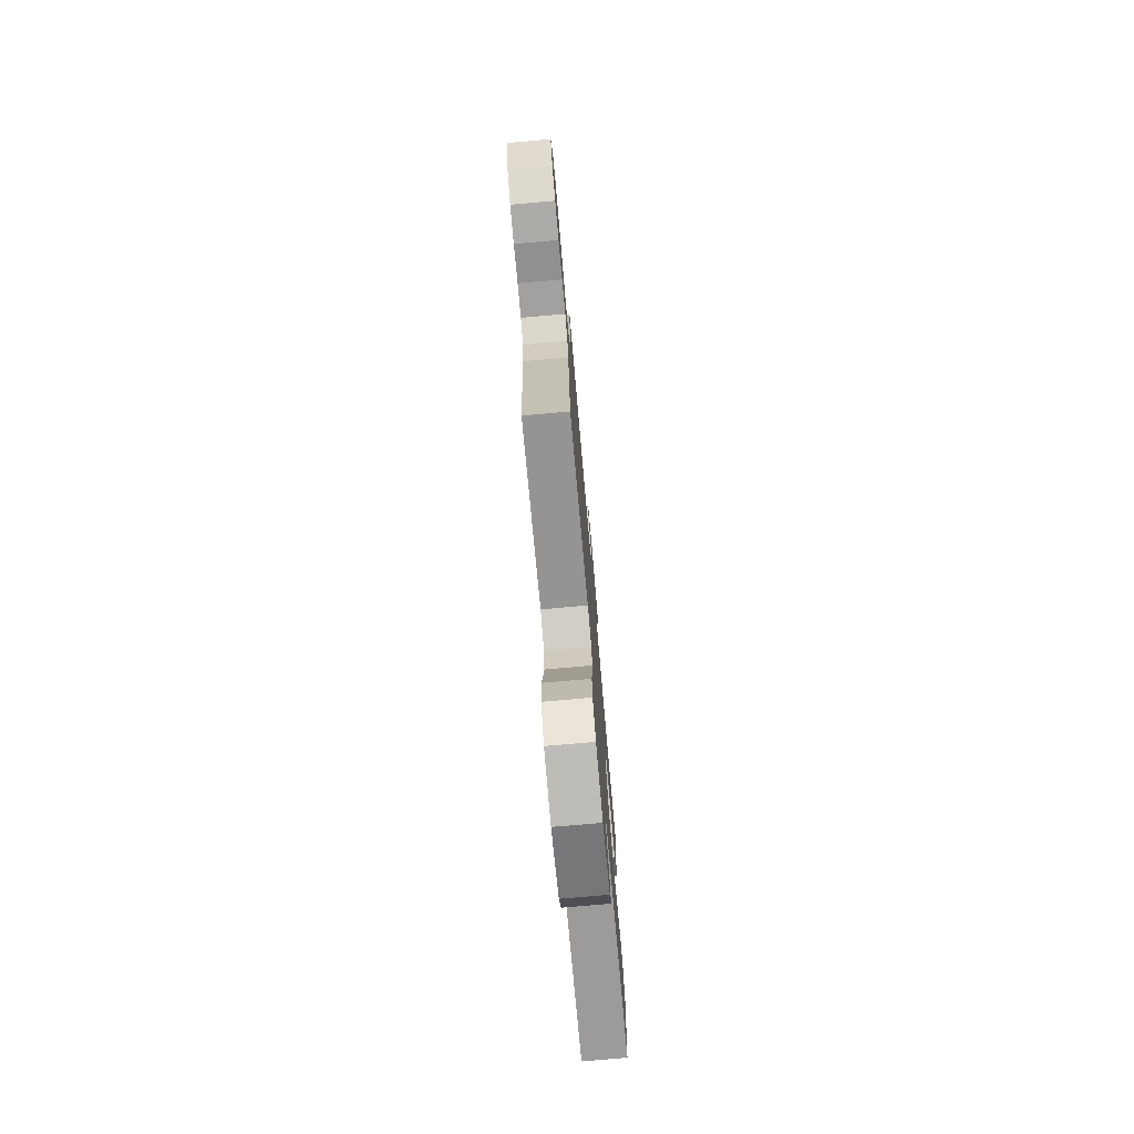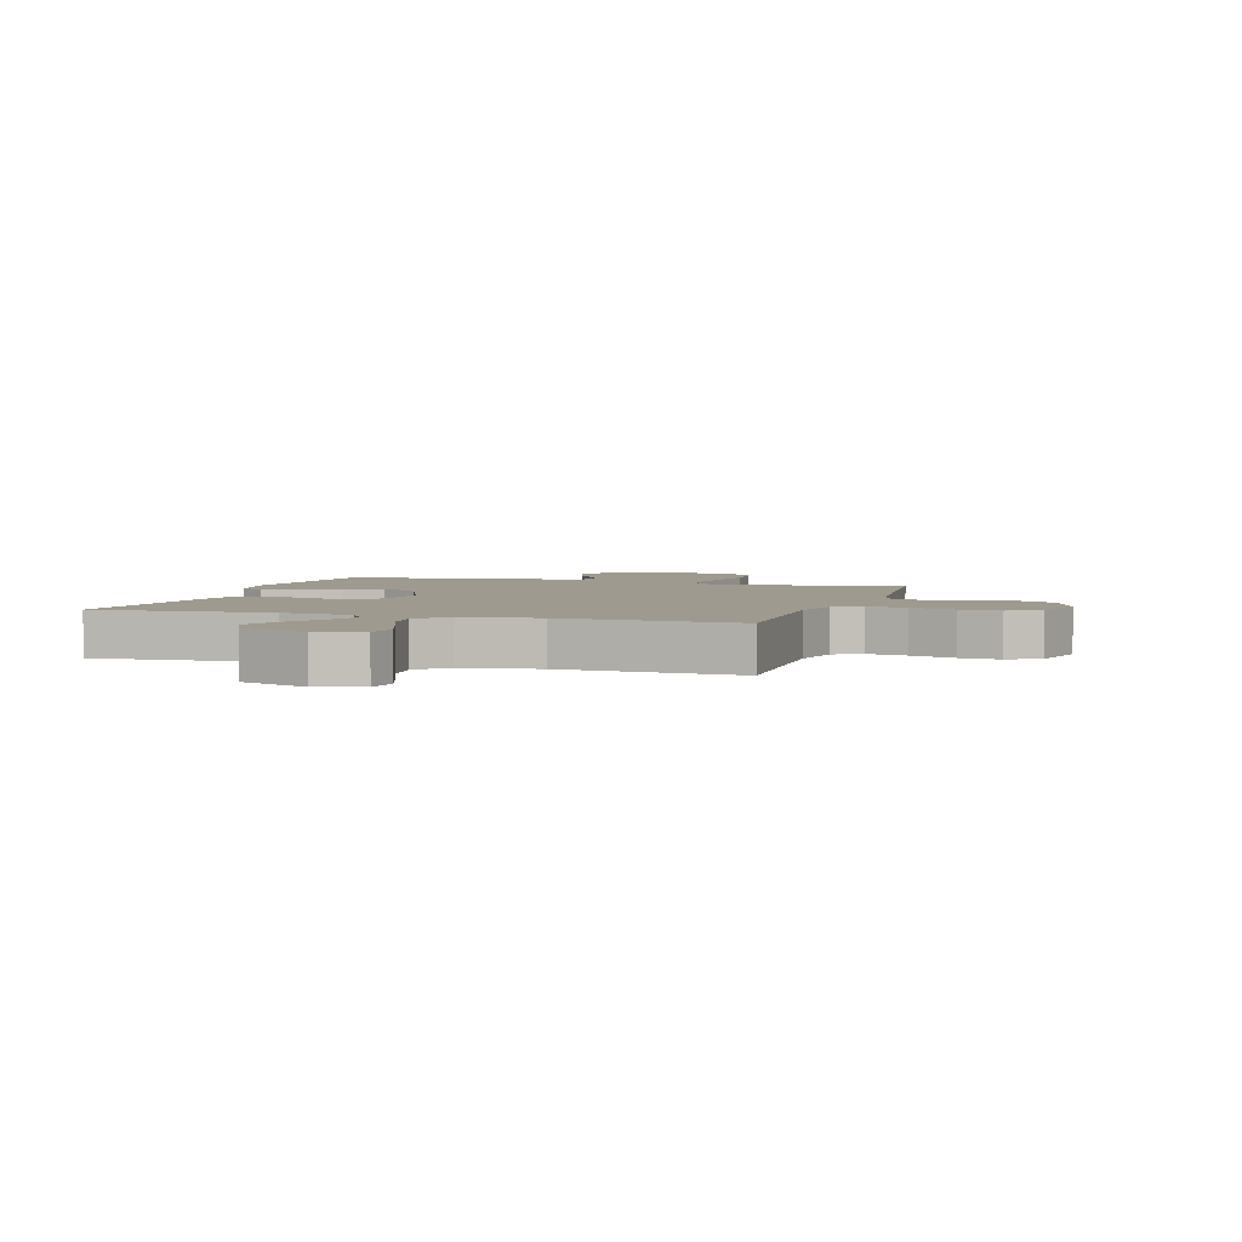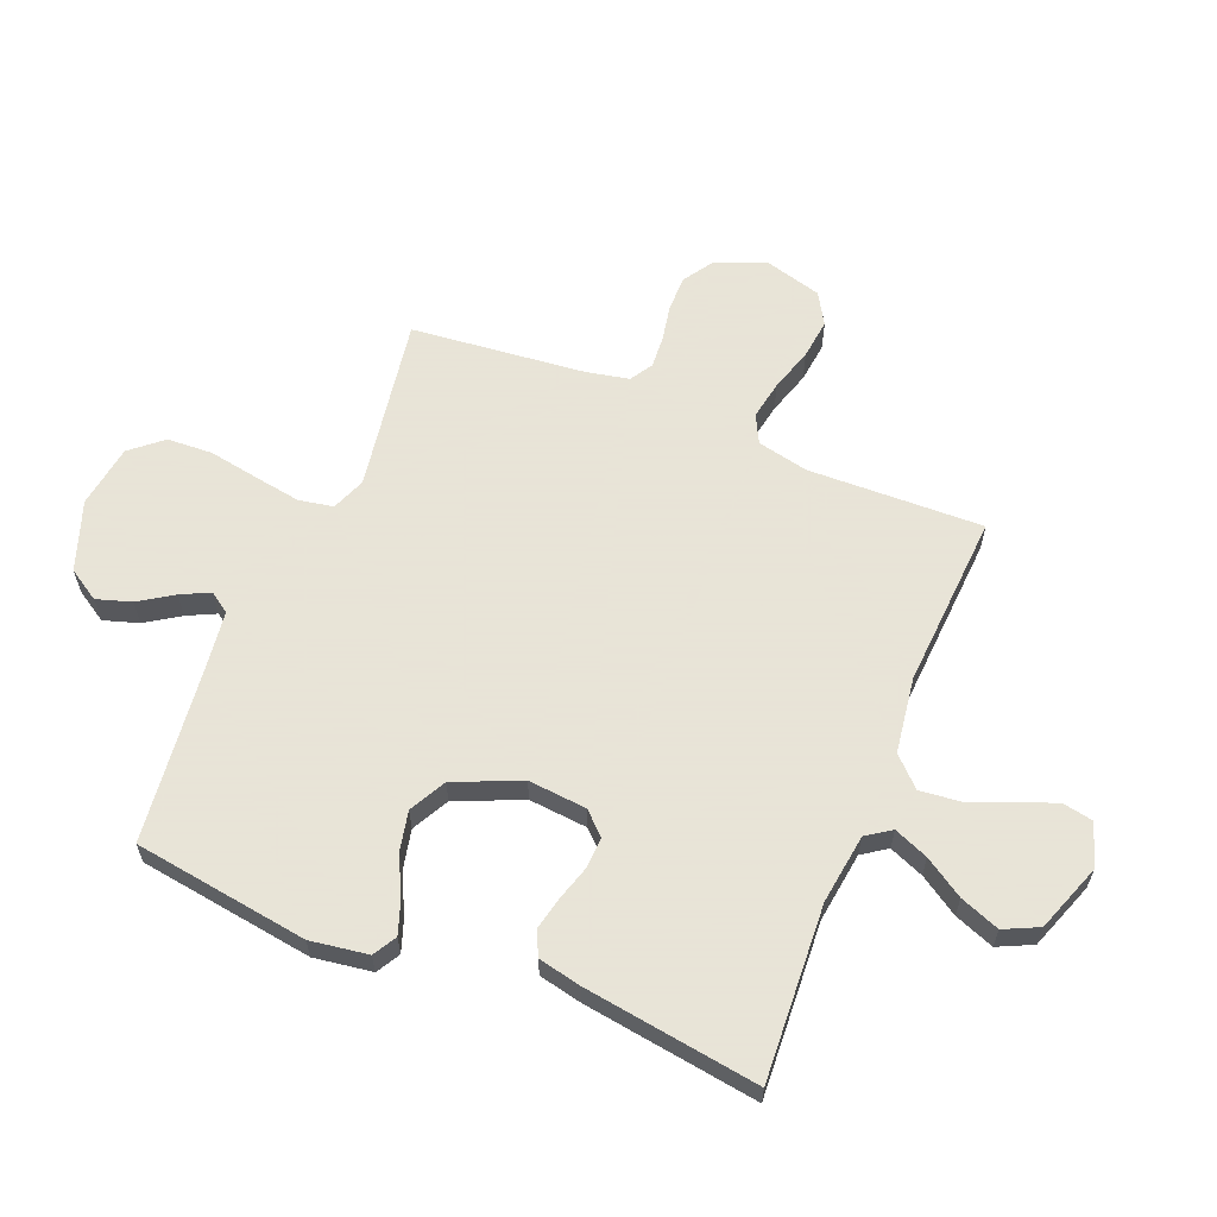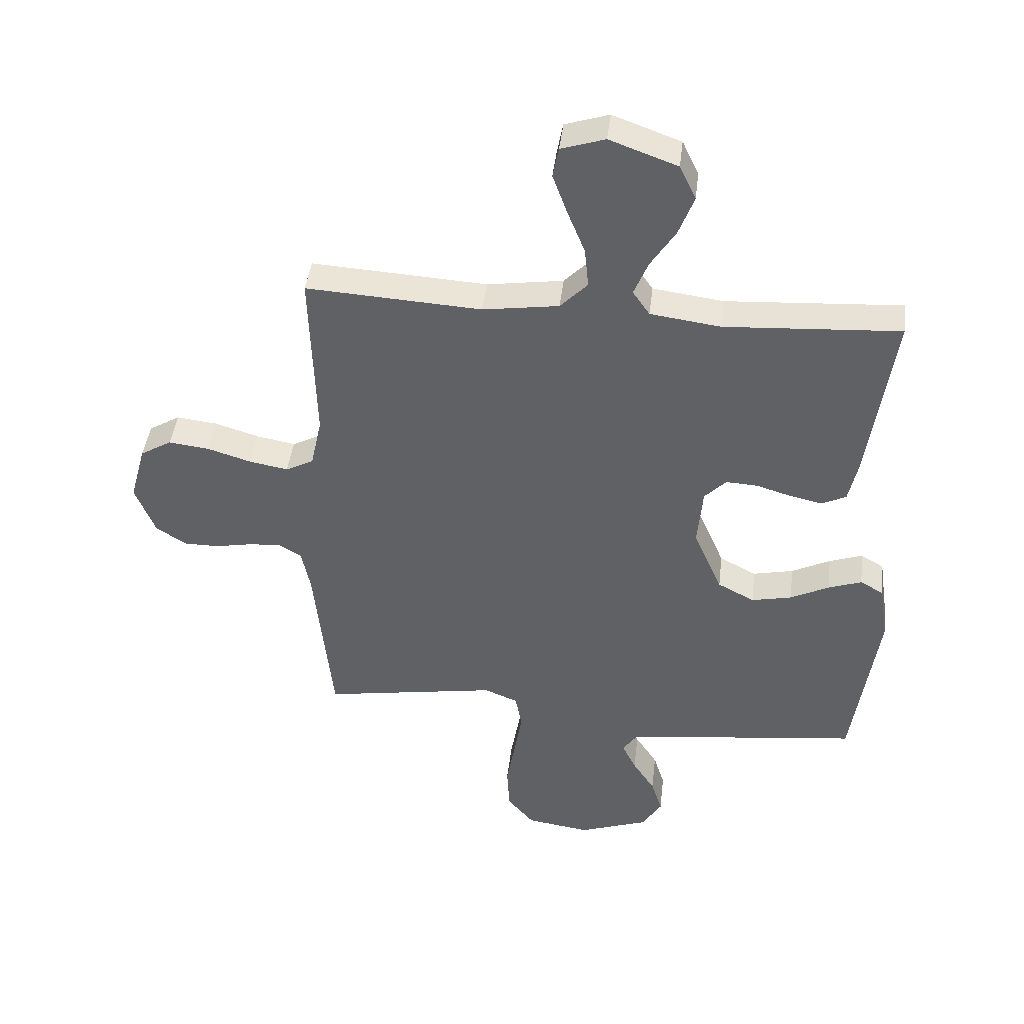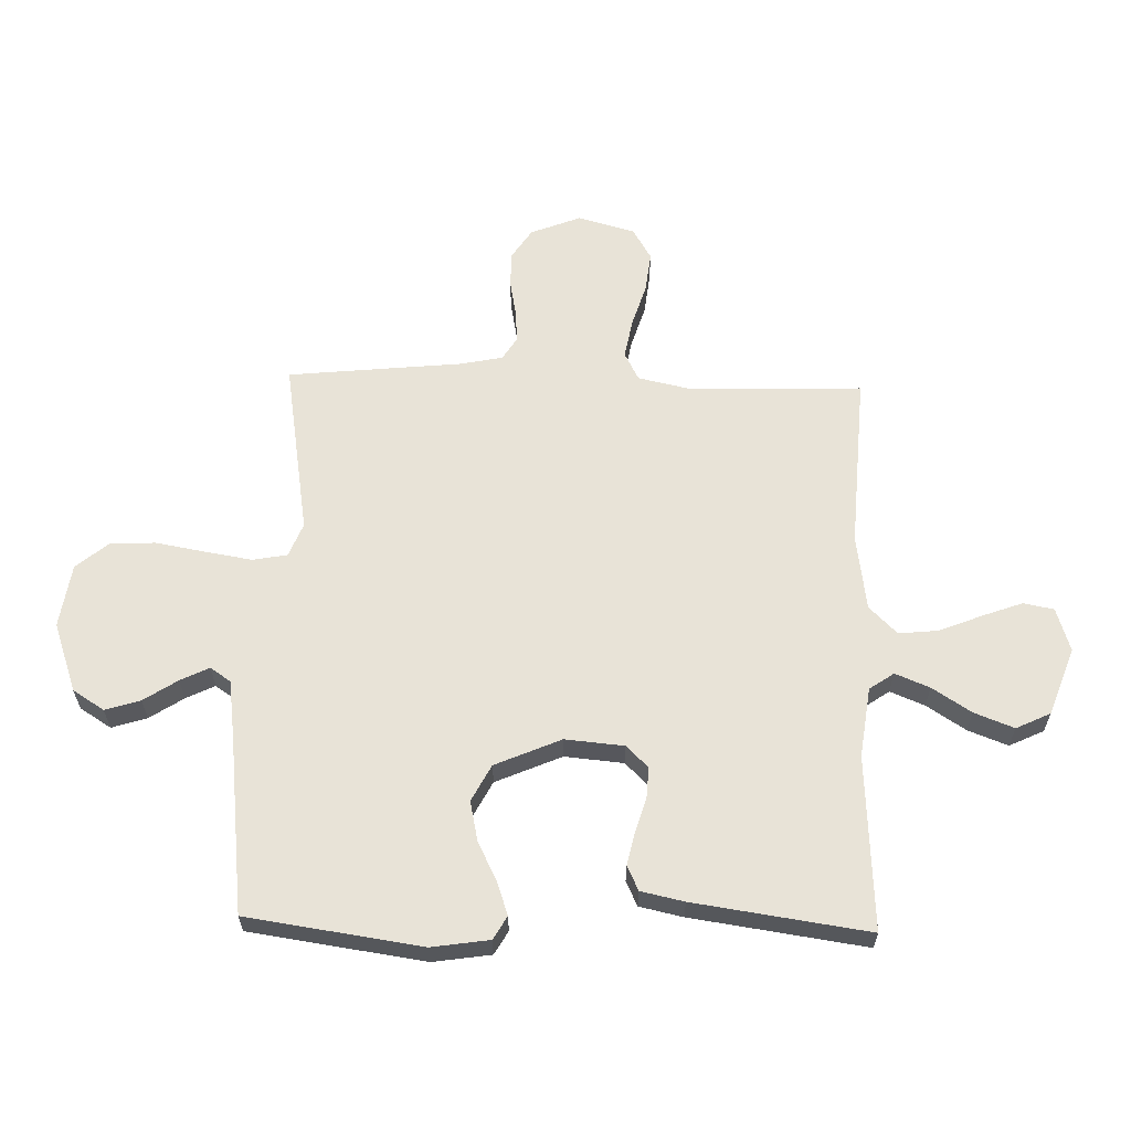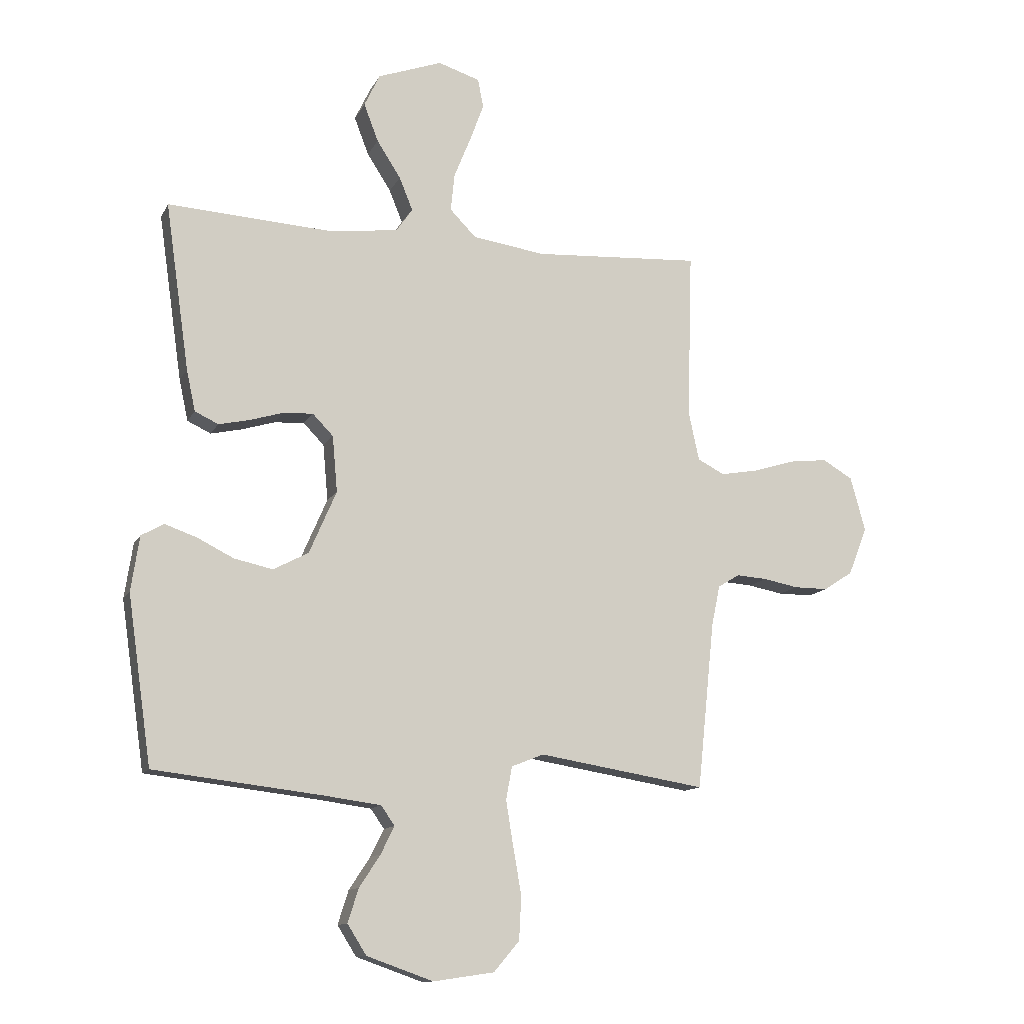
<metadata>
{"format":"obj","ext":"obj","renderer":"f3d","projection":"perspective","resolution":1024,"background":"white","views":[{"elev":-76.4,"azim":95.0,"up":"+Z"},{"elev":3.7,"azim":17.3,"up":"+Y"},{"elev":61.4,"azim":-67.8,"up":"+Y"},{"elev":42.7,"azim":-173.3,"up":"+Z"},{"elev":62.0,"azim":-88.4,"up":"+Y"},{"elev":-12.3,"azim":-18.3,"up":"+Z"}]}
</metadata>
<code>
v -0.5 0.07 -0.5
v -0.543 0.07 -0.2
v -0.528 0.07 -0.101
v -0.488 0.07 -0.078
v -0.431 0.07 -0.098
v -0.365 0.07 -0.131
v -0.296 0.07 -0.146
v -0.233 0.07 -0.113
v -0.184 0.07 0
v -0.193 0.07 0.101
v -0.23 0.07 0.139
v -0.284 0.07 0.136
v -0.344 0.07 0.118
v -0.399 0.07 0.106
v -0.441 0.07 0.126
v -0.457 0.07 0.2
v -0.5 0.07 0.5
v -0.2 0.07 0.482
v -0.08 0.07 0.498
v -0.051 0.07 0.54
v -0.075 0.07 0.599
v -0.118 0.07 0.666
v -0.144 0.07 0.734
v -0.116 0.07 0.793
v 0 0.07 0.835
v 0.075 0.07 0.811
v 0.085 0.07 0.759
v 0.06 0.07 0.691
v 0.03 0.07 0.617
v 0.023 0.07 0.549
v 0.07 0.07 0.501
v 0.2 0.07 0.482
v 0.5 0.07 0.5
v 0.491 0.07 0.2
v 0.51 0.07 0.112
v 0.558 0.07 0.087
v 0.625 0.07 0.099
v 0.7 0.07 0.122
v 0.769 0.07 0.13
v 0.823 0.07 0.098
v 0.85 0.07 0
v 0.816 0.07 -0.086
v 0.764 0.07 -0.12
v 0.703 0.07 -0.12
v 0.64 0.07 -0.108
v 0.585 0.07 -0.104
v 0.546 0.07 -0.128
v 0.531 0.07 -0.2
v 0.5 0.07 -0.5
v 0.2 0.07 -0.451
v 0.142 0.07 -0.474
v 0.131 0.07 -0.533
v 0.144 0.07 -0.613
v 0.159 0.07 -0.699
v 0.155 0.07 -0.777
v 0.109 0.07 -0.831
v 0 0.07 -0.847
v -0.119 0.07 -0.805
v -0.153 0.07 -0.751
v -0.134 0.07 -0.691
v -0.096 0.07 -0.633
v -0.072 0.07 -0.584
v -0.096 0.07 -0.549
v -0.2 0.07 -0.535
v -0.5 0 -0.5
v -0.543 0 -0.2
v -0.528 0 -0.101
v -0.488 0 -0.078
v -0.431 0 -0.098
v -0.365 0 -0.131
v -0.296 0 -0.146
v -0.233 0 -0.113
v -0.184 0 0
v -0.193 0 0.101
v -0.23 0 0.139
v -0.284 0 0.136
v -0.344 0 0.118
v -0.399 0 0.106
v -0.441 0 0.126
v -0.457 0 0.2
v -0.5 0 0.5
v -0.2 0 0.482
v -0.08 0 0.498
v -0.051 0 0.54
v -0.075 0 0.599
v -0.118 0 0.666
v -0.144 0 0.734
v -0.116 0 0.793
v 0 0 0.835
v 0.075 0 0.811
v 0.085 0 0.759
v 0.06 0 0.691
v 0.03 0 0.617
v 0.023 0 0.549
v 0.07 0 0.501
v 0.2 0 0.482
v 0.5 0 0.5
v 0.491 0 0.2
v 0.51 0 0.112
v 0.558 0 0.087
v 0.625 0 0.099
v 0.7 0 0.122
v 0.769 0 0.13
v 0.823 0 0.098
v 0.85 0 0
v 0.816 0 -0.086
v 0.764 0 -0.12
v 0.703 0 -0.12
v 0.64 0 -0.108
v 0.585 0 -0.104
v 0.546 0 -0.128
v 0.531 0 -0.2
v 0.5 0 -0.5
v 0.2 0 -0.451
v 0.142 0 -0.474
v 0.131 0 -0.533
v 0.144 0 -0.613
v 0.159 0 -0.699
v 0.155 0 -0.777
v 0.109 0 -0.831
v 0 0 -0.847
v -0.119 0 -0.805
v -0.153 0 -0.751
v -0.134 0 -0.691
v -0.096 0 -0.633
v -0.072 0 -0.584
v -0.096 0 -0.549
v -0.2 0 -0.535
f 58 59 60 61
f 58 61 62
f 57 58 62
f 56 57 62
f 53 54 55 56
f 52 53 56 62
f 51 52 62 63
f 48 49 50
f 47 48 50 51
f 42 43 44 45
f 42 45 46
f 41 42 46
f 40 41 46
f 37 38 39 40
f 36 37 40 46
f 35 36 46 47
f 32 33 34
f 31 32 34 35
f 26 27 28 29
f 24 25 26 29
f 24 29 30
f 21 22 23 24
f 20 21 24 30
f 19 20 30 31
f 15 16 17 18
f 12 13 14 15
f 12 15 18 19
f 3 4 5 6
f 3 6 7
f 64 1 2 3
f 64 3 7
f 63 64 7 8
f 51 63 8 9
f 47 51 9 10
f 35 47 10 11
f 31 35 11
f 11 12 19 31
f 125 124 123 122
f 126 125 122
f 126 122 121
f 126 121 120
f 120 119 118 117
f 126 120 117 116
f 127 126 116 115
f 114 113 112
f 115 114 112 111
f 109 108 107 106
f 110 109 106
f 110 106 105
f 110 105 104
f 104 103 102 101
f 110 104 101 100
f 111 110 100 99
f 98 97 96
f 99 98 96 95
f 93 92 91 90
f 93 90 89 88
f 94 93 88
f 88 87 86 85
f 94 88 85 84
f 95 94 84 83
f 82 81 80 79
f 79 78 77 76
f 83 82 79 76
f 70 69 68 67
f 71 70 67
f 67 66 65 128
f 71 67 128
f 72 71 128 127
f 73 72 127 115
f 74 73 115 111
f 75 74 111 99
f 75 99 95
f 95 83 76 75
f 1 65 66 2
f 2 66 67 3
f 3 67 68 4
f 4 68 69 5
f 5 69 70 6
f 6 70 71 7
f 7 71 72 8
f 8 72 73 9
f 9 73 74 10
f 10 74 75 11
f 11 75 76 12
f 12 76 77 13
f 13 77 78 14
f 14 78 79 15
f 15 79 80 16
f 16 80 81 17
f 17 81 82 18
f 18 82 83 19
f 19 83 84 20
f 20 84 85 21
f 21 85 86 22
f 22 86 87 23
f 23 87 88 24
f 24 88 89 25
f 25 89 90 26
f 26 90 91 27
f 27 91 92 28
f 28 92 93 29
f 29 93 94 30
f 30 94 95 31
f 31 95 96 32
f 32 96 97 33
f 33 97 98 34
f 34 98 99 35
f 35 99 100 36
f 36 100 101 37
f 37 101 102 38
f 38 102 103 39
f 39 103 104 40
f 40 104 105 41
f 41 105 106 42
f 42 106 107 43
f 43 107 108 44
f 44 108 109 45
f 45 109 110 46
f 46 110 111 47
f 47 111 112 48
f 48 112 113 49
f 49 113 114 50
f 50 114 115 51
f 51 115 116 52
f 52 116 117 53
f 53 117 118 54
f 54 118 119 55
f 55 119 120 56
f 56 120 121 57
f 57 121 122 58
f 58 122 123 59
f 59 123 124 60
f 60 124 125 61
f 61 125 126 62
f 62 126 127 63
f 63 127 128 64
f 64 128 65 1

</code>
